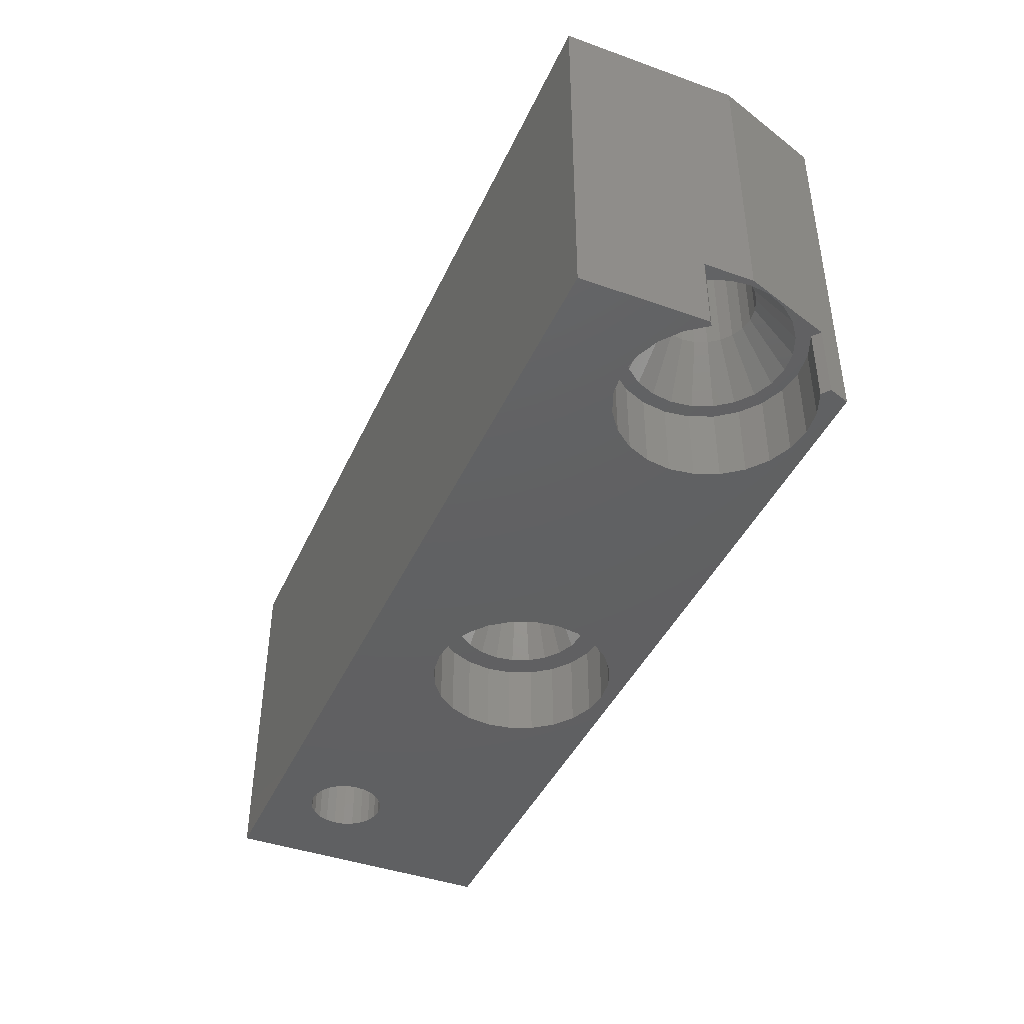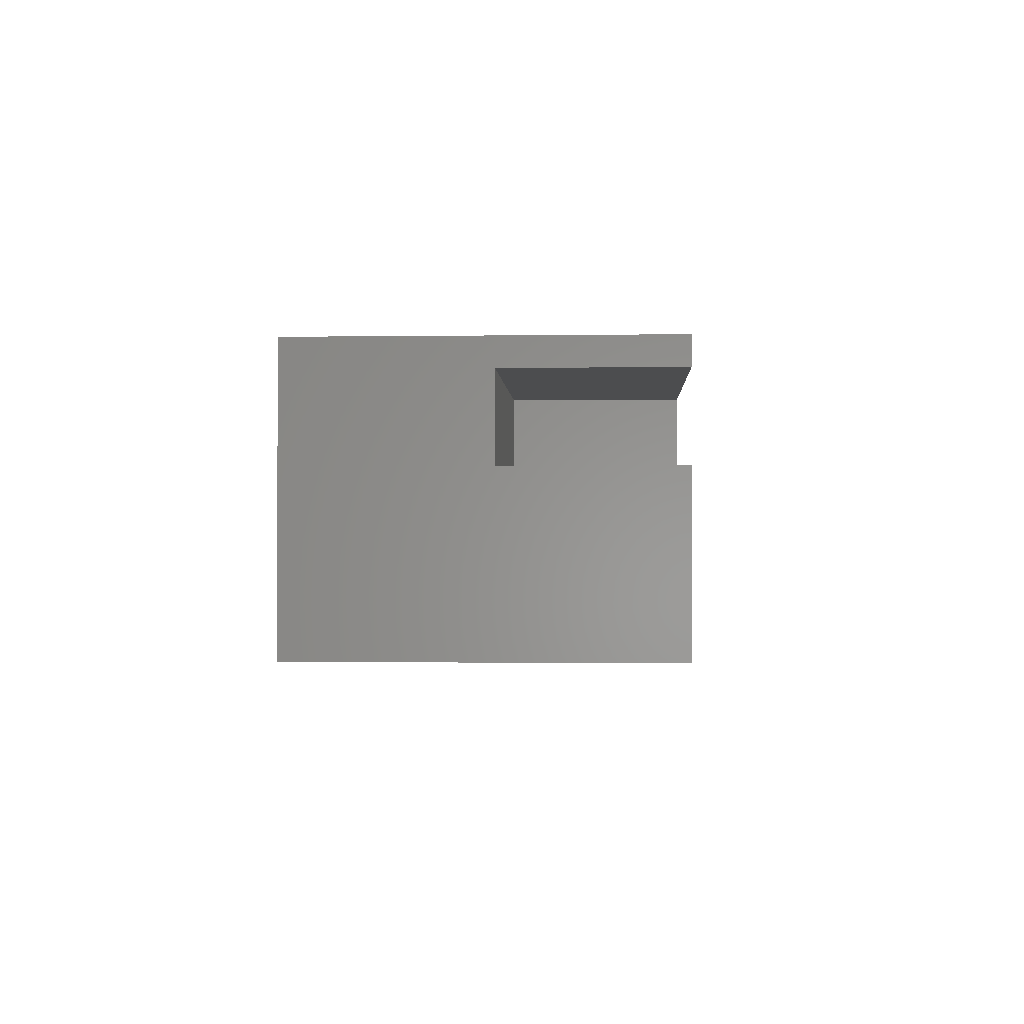
<metadata>
{"format":"stl","ext":"stl","renderer":"f3d","projection":"perspective","resolution":1024,"background":"white","views":[{"elev":-42.3,"azim":66.9,"up":"+Z"},{"elev":-1.4,"azim":-87.0,"up":"+Y"}]}
</metadata>
<code>
# stl→obj: 390 verts, 788 faces
v 11.8 3.4 12.7
v 13.7 5.35 12.7
v 11.8 9 12.7
v 13.97 4.998 12.7
v 14.32 4.728 12.7
v 17.43 3.4 12.7
v 13.53 5.76 12.7
v 13.47 6.2 12.7
v 14.74 4.558 12.7
v 15.17 4.5 12.7
v 15.61 4.558 12.7
v 16.02 4.728 12.7
v 16.38 4.998 12.7
v 16.65 5.35 12.7
v 16.82 5.76 12.7
v 16.87 6.2 12.7
v 19.55 8 12.7
v 18.35 9.25 12.7
v 18.35 8 12.7
v 19.55 9.25 12.7
v 0.375 10 12.7
v 0.375 9 12.7
v 18.35 10 12.7
v 14.32 7.672 12.7
v 13.97 7.402 12.7
v 13.7 7.05 12.7
v 13.53 6.64 12.7
v 14.74 7.842 12.7
v 15.17 7.9 12.7
v 15.61 7.842 12.7
v 16.02 7.672 12.7
v 16.38 7.402 12.7
v 16.65 7.05 12.7
v 16.82 6.64 12.7
v 17.43 4.4 12.7
v 18.35 4.4 12.7
v 27.56 7.054 2.7
v 27.56 5.346 2.7
v 27.45 6.2 2.7
v 27.89 7.85 2.7
v 27.89 4.55 2.7
v 27.95 6.2 2.7
v 28.05 6.925 2.7
v 28.42 8.533 2.7
v 28.33 7.6 2.7
v 28.77 8.18 2.7
v 29.1 9.058 2.7
v 29.35 8.625 2.7
v 29.9 9.388 2.7
v 30.03 8.905 2.7
v 30.75 9.5 2.7
v 30.75 9 2.7
v 31.6 9.388 2.7
v 31.47 8.905 2.7
v 32.15 8.625 2.7
v 32.4 9.058 2.7
v 32.73 8.18 2.7
v 32.69 9.279 2.7
v 33.17 7.6 2.7
v 33.45 6.925 2.7
v 33.75 6.2 2.7
v 33.55 6.2 2.7
v 33.61 4.55 2.7
v 33.75 4.441 2.7
v 28.05 5.475 2.7
v 28.42 3.867 2.7
v 28.33 4.8 2.7
v 28.77 4.22 2.7
v 29.1 3.342 2.7
v 29.35 3.775 2.7
v 29.9 3.012 2.7
v 30.03 3.495 2.7
v 30.75 2.9 2.7
v 30.75 3.4 2.7
v 31.47 3.495 2.7
v 31.6 3.012 2.7
v 32.15 3.775 2.7
v 32.4 3.342 2.7
v 32.73 4.22 2.7
v 33.08 3.867 2.7
v 33.17 4.8 2.7
v 33.45 5.475 2.7
v 30.31 4.558 12.7
v 30.75 4.5 4.7
v 30.31 4.558 4.7
v 30.75 4.5 12.7
v 29.28 7.05 4.7
v 29.11 6.64 12.7
v 29.11 6.64 4.7
v 29.28 7.05 12.7
v 24.8 9.25 8.976
v 23.76 10 8.547
v 23.76 9.25 8.547
v 24.8 10 8.976
v 32.44 10 2.485e-14
v 0.375 10 -4.6e-14
v 21.54 10 8.547
v 22.65 10 8.4
v 20.5 10 8.976
v 19.61 10 9.659
v 18.93 10 10.55
v 18.5 10 11.59
v 32.44 10 12.7
v 25.69 10 9.659
v 26.37 10 10.55
v 26.8 10 11.59
v 26.95 10 12.7
v 31.19 4.558 4.7
v 31.19 4.558 12.7
v 29.05 6.2 4.7
v 29.11 5.76 12.7
v 29.11 5.76 4.7
v 29.05 6.2 12.7
v 32.45 6.2 12.7
v 32.39 5.76 4.7
v 32.39 5.76 12.7
v 32.45 6.2 4.7
v 31.95 7.402 12.7
v 31.6 7.672 4.7
v 31.95 7.402 4.7
v 31.6 7.672 12.7
v 32.39 6.64 12.7
v 32.39 6.64 4.7
v 32.22 5.35 4.7
v 32.22 5.35 12.7
v 31.19 7.842 12.7
v 30.75 7.9 4.7
v 31.19 7.842 4.7
v 30.75 7.9 12.7
v 20.5 9.25 8.976
v 19.61 9.25 9.659
v 31.6 4.728 12.7
v 31.95 4.998 4.7
v 31.6 4.728 4.7
v 31.95 4.998 12.7
v 18.93 9.25 10.55
v 30.31 7.842 4.7
v 30.31 7.842 12.7
v 32.22 7.05 4.7
v 32.22 7.05 12.7
v 21.54 9.25 8.547
v 25.69 9.25 9.659
v 26.8 9.25 11.59
v 26.37 9.25 10.55
v 22.65 9.25 8.4
v 15.17 4.5 4.7
v 14.74 4.558 4.7
v 16.82 6.64 4.7
v 16.65 7.05 4.7
v 29.9 7.672 4.7
v 29.9 7.672 12.7
v 16.38 4.998 4.7
v 16.02 4.728 4.7
v 13.7 5.35 4.7
v 13.53 5.76 4.7
v 14.32 4.728 4.7
v 29.55 7.402 4.7
v 29.55 7.402 12.7
v 13.53 6.64 4.7
v 13.7 7.05 4.7
v 16.87 6.2 4.7
v 29.28 5.35 4.7
v 29.55 4.998 12.7
v 29.55 4.998 4.7
v 29.28 5.35 12.7
v 29.9 4.728 12.7
v 29.9 4.728 4.7
v 15.61 4.558 4.7
v 13.97 4.998 4.7
v 14.74 7.842 4.7
v 15.17 7.9 4.7
v 16.02 7.672 4.7
v 15.61 7.842 4.7
v 16.65 5.35 4.7
v 13.47 6.2 4.7
v 14.32 7.672 4.7
v 13.97 7.402 4.7
v 16.82 5.76 4.7
v 16.38 7.402 4.7
v 27.56 7.054 1.762e-14
v 27.45 6.2 1.727e-14
v 33.08 3.867 2.961e-14
v 32.4 3.342 2.785e-14
v 30.75 9.5 2.573e-14
v 29.9 9.388 2.379e-14
v 27.56 5.346 1.727e-14
v 27.89 4.55 1.78e-14
v 27.89 7.85 1.868e-14
v 29.9 3.012 2.203e-14
v 29.1 3.342 2.027e-14
v 33.61 4.55 3.102e-14
v 28.42 3.867 1.886e-14
v 29.1 9.058 2.185e-14
v 28.42 8.533 2.009e-14
v 31.6 3.012 2.591e-14
v 30.75 2.9 2.397e-14
v 31.6 9.388 2.767e-14
v 12.76 6.847 2.7
v 12.67 6.2 2.7
v 13.92 8.365 2.7
v 13.41 7.968 2.7
v 15.17 8.7 2.7
v 14.53 8.615 2.7
v 15.17 3.7 2.7
v 14.53 3.785 2.7
v 13.92 4.035 2.7
v 17.34 4.95 2.7
v 16.94 4.432 2.7
v 16.42 4.035 2.7
v 15.82 3.785 2.7
v 13.41 4.432 2.7
v 15.82 8.615 2.7
v 13.01 4.95 2.7
v 17.67 6.2 2.7
v 17.59 6.847 2.7
v 17.34 7.45 2.7
v 16.94 7.968 2.7
v 32.4 9.058 2.943e-14
v 16.42 8.365 2.7
v 13.01 7.45 2.7
v 12.76 5.553 2.7
v 17.59 5.553 2.7
v 17.51 8.533 -5.111e-15
v 16.82 9.058 2.7
v 16.82 9.058 -6.521e-15
v 17.51 8.533 2.7
v 18.03 4.55 2.7
v 17.51 3.867 -6.345e-15
v 17.51 3.867 2.7
v 18.03 4.55 -4.935e-15
v 12.32 7.85 -1.727e-14
v 11.99 7.054 2.7
v 11.99 7.054 -1.833e-14
v 12.32 7.85 2.7
v 18.36 5.346 2.7
v 18.36 5.346 -3.877e-15
v 18.36 7.054 2.7
v 18.47 6.2 -3.525e-15
v 18.47 6.2 2.7
v 18.36 7.054 -3.525e-15
v 11.87 6.2 -1.868e-14
v 11.99 5.346 2.7
v 11.99 5.346 -1.868e-14
v 11.87 6.2 2.7
v 18.03 7.85 2.7
v 18.03 7.85 -4.054e-15
v 16.82 3.342 2.7
v 16.82 3.342 -8.107e-15
v 16.03 9.388 2.7
v 16.03 9.388 -8.284e-15
v 12.84 8.533 2.7
v 13.52 9.058 2.7
v 14.32 9.388 2.7
v 15.17 9.5 2.7
v 12.32 4.55 2.7
v 12.84 3.867 2.7
v 13.52 3.342 2.7
v 14.32 3.012 2.7
v 15.17 2.9 2.7
v 16.03 3.012 2.7
v 15.17 9.5 -1.022e-14
v 14.32 9.388 -1.216e-14
v 13.52 3.342 -1.569e-14
v 12.84 3.867 -1.71e-14
v 33.75 4.441 3.261e-14
v 13.52 9.058 -1.41e-14
v 12.84 8.533 -1.586e-14
v 14.32 3.012 -1.392e-14
v 15.17 2.9 -1.198e-14
v 12.32 4.55 -1.815e-14
v 16.03 3.012 -1.005e-14
v 32.69 9.279 2.873e-14
v 11.8 9 6.7
v 11.8 3.4 6.7
v 24.84 8 10.51
v 24.2 9.25 10.02
v 24.2 8 10.02
v 24.84 9.25 10.51
v 21.85 8 9.706
v 21.1 9.25 10.02
v 21.1 8 10.02
v 21.85 9.25 9.706
v 23.45 9.25 9.706
v 23.45 8 9.706
v 19.66 9.25 11.9
v 19.66 8 11.9
v 25.75 9.25 12.7
v 25.64 8 11.9
v 25.75 8 12.7
v 25.64 9.25 11.9
v 25.33 8 11.15
v 25.33 9.25 11.15
v 22.65 8 9.6
v 22.65 9.25 9.6
v 27.87 0.75 12.7
v 27.87 4.4 6.7
v 27.87 0.75 6.7
v 27.87 4.4 12.7
v 3.163 3.7 -3.948e-14
v 0.375 5.992e-15 -4.6e-14
v 3.385 3.99 -3.948e-14
v 3.675 4.212 -3.948e-14
v 3.023 3.362 -3.948e-14
v 2.975 3 -3.948e-14
v 4.013 4.352 -3.948e-14
v 4.375 4.4 -3.948e-14
v 4.737 4.352 -3.948e-14
v 5.075 4.212 -3.948e-14
v 5.365 3.99 -3.948e-14
v 5.587 3.7 -3.948e-14
v 5.727 3.362 -3.948e-14
v 5.775 3 -3.948e-14
v 4.375 1.6 -3.948e-14
v 33.75 3.494e-14 2.485e-14
v 4.013 1.648 -3.948e-14
v 3.675 1.788 -3.948e-14
v 3.385 2.01 -3.948e-14
v 3.163 2.3 -3.948e-14
v 3.023 2.638 -3.948e-14
v 4.737 1.648 -3.948e-14
v 5.075 1.788 -3.948e-14
v 5.365 2.01 -3.948e-14
v 5.587 2.3 -3.948e-14
v 5.727 2.638 -3.948e-14
v 20.46 9.25 10.51
v 20.46 8 10.51
v 17.43 3.4 6.7
v 19.97 9.25 11.15
v 19.97 8 11.15
v 0.375 6 12.7
v 7.375 6 6.7
v 0.375 6 6.7
v 7.375 6 12.7
v 7.375 0.75 12.7
v 7.375 0.75 6.7
v 5.587 2.3 12.7
v 5.727 2.638 12.7
v 0.375 9 6.7
v 5.365 3.99 12.7
v 5.075 4.212 12.7
v 5.587 3.7 12.7
v 2.975 3 12.7
v 3.023 3.362 12.7
v 0.375 6.241e-15 12.7
v 17.43 4.4 6.7
v 3.163 2.3 12.7
v 3.385 2.01 12.7
v 3.675 1.788 12.7
v 4.013 1.648 12.7
v 33.75 6.346e-15 12.7
v 3.023 2.638 12.7
v 4.375 1.6 12.7
v 4.737 1.648 12.7
v 5.075 1.788 12.7
v 5.365 2.01 12.7
v 5.775 3 12.7
v 26.95 8 12.7
v 26.95 4.4 12.7
v 26.95 9.25 12.7
v 33.75 6.2 12.7
v 3.675 4.212 12.7
v 3.385 3.99 12.7
v 3.163 3.7 12.7
v 4.013 4.352 12.7
v 4.375 4.4 12.7
v 4.737 4.352 12.7
v 5.727 3.362 12.7
v 23.76 4.4 8.547
v 24.8 4.4 8.976
v 25.69 4.4 9.659
v 26.37 4.4 10.55
v 22.65 4.4 8.4
v 26.8 4.4 11.59
v 18.93 4.4 10.55
v 19.61 4.4 9.659
v 20.5 4.4 8.976
v 21.54 4.4 8.547
v 18.5 4.4 11.59
v 22.65 8 8.4
v 23.76 8 8.547
v 24.8 8 8.976
v 25.69 8 9.659
v 18.5 8 11.59
v 18.93 8 10.55
v 21.54 8 8.547
v 20.5 8 8.976
v 26.37 8 10.55
v 26.8 8 11.59
v 19.61 8 9.659
v 18.5 9.25 11.59
f 1 2 3
f 2 1 4
f 4 1 5
f 5 1 6
f 3 2 7
f 3 7 8
f 5 6 9
f 9 6 10
f 10 6 11
f 11 6 12
f 12 6 13
f 13 6 14
f 14 6 15
f 15 6 16
f 17 18 19
f 18 17 20
f 3 21 22
f 21 3 23
f 23 3 24
f 24 3 25
f 25 3 26
f 26 3 27
f 27 3 8
f 23 24 28
f 23 28 29
f 23 29 30
f 23 30 31
f 23 31 32
f 23 32 33
f 23 33 34
f 23 34 16
f 23 16 35
f 35 16 6
f 23 35 36
f 23 36 19
f 23 19 18
f 37 38 39
f 38 37 40
f 38 40 41
f 41 40 42
f 42 40 43
f 43 40 44
f 43 44 45
f 45 44 46
f 46 44 47
f 46 47 48
f 48 47 49
f 48 49 50
f 50 49 51
f 50 51 52
f 52 51 53
f 52 53 54
f 54 53 55
f 55 53 56
f 55 56 57
f 57 56 58
f 57 58 59
f 59 58 60
f 60 58 61
f 60 61 62
f 62 61 63
f 63 61 64
f 41 65 66
f 65 41 42
f 66 65 67
f 66 67 68
f 66 68 69
f 69 68 70
f 69 70 71
f 71 70 72
f 71 72 73
f 73 72 74
f 73 74 75
f 73 75 76
f 76 75 77
f 76 77 78
f 78 77 79
f 78 79 80
f 80 79 81
f 80 81 63
f 63 81 82
f 63 82 62
f 83 84 85
f 84 83 86
f 87 88 89
f 88 87 90
f 91 92 93
f 92 91 94
f 21 95 96
f 95 21 97
f 95 97 98
f 97 21 99
f 99 21 100
f 100 21 101
f 101 21 102
f 102 21 23
f 95 94 103
f 94 95 92
f 92 95 98
f 103 94 104
f 103 104 105
f 103 105 106
f 103 106 107
f 86 108 84
f 108 86 109
f 110 111 112
f 111 110 113
f 114 115 116
f 115 114 117
f 118 119 120
f 119 118 121
f 122 117 114
f 117 122 123
f 116 124 125
f 124 116 115
f 126 127 128
f 127 126 129
f 130 100 131
f 100 130 99
f 132 133 134
f 133 132 135
f 100 136 131
f 136 100 101
f 129 137 127
f 137 129 138
f 118 139 140
f 139 118 120
f 141 99 130
f 99 141 97
f 142 94 91
f 94 142 104
f 143 105 144
f 105 143 106
f 145 97 141
f 97 145 98
f 121 128 119
f 128 121 126
f 140 123 122
f 123 140 139
f 125 133 135
f 133 125 124
f 89 113 110
f 113 89 88
f 9 146 147
f 146 9 10
f 33 148 34
f 148 33 149
f 138 150 137
f 150 138 151
f 12 152 153
f 152 12 13
f 154 7 2
f 7 154 155
f 5 147 156
f 147 5 9
f 151 157 150
f 157 151 158
f 159 26 27
f 26 159 160
f 34 161 16
f 161 34 148
f 162 163 164
f 163 162 165
f 112 165 162
f 165 112 111
f 166 85 167
f 85 166 83
f 109 134 108
f 134 109 132
f 163 167 164
f 167 163 166
f 10 168 146
f 168 10 11
f 157 90 87
f 90 157 158
f 169 2 4
f 2 169 154
f 29 170 171
f 170 29 28
f 172 30 173
f 30 172 31
f 14 152 13
f 152 14 174
f 4 156 169
f 156 4 5
f 155 8 7
f 8 155 175
f 170 24 176
f 24 170 28
f 176 25 177
f 25 176 24
f 175 27 8
f 27 175 159
f 15 174 14
f 174 15 178
f 173 29 171
f 29 173 30
f 160 25 26
f 25 160 177
f 16 178 15
f 178 16 161
f 11 153 168
f 153 11 12
f 42 112 65
f 112 42 110
f 32 172 179
f 172 32 31
f 43 87 89
f 87 43 45
f 45 157 87
f 157 45 46
f 32 149 33
f 149 32 179
f 43 110 42
f 110 43 89
f 48 157 46
f 157 48 150
f 57 119 55
f 119 57 120
f 180 39 181
f 39 180 37
f 85 74 72
f 74 85 84
f 78 182 183
f 182 78 80
f 84 75 74
f 75 84 108
f 65 162 67
f 162 65 112
f 184 49 185
f 49 184 51
f 55 128 54
f 128 55 119
f 186 41 187
f 41 186 38
f 188 37 180
f 37 188 40
f 69 189 190
f 189 69 71
f 50 150 48
f 150 50 137
f 63 182 80
f 182 63 191
f 187 66 192
f 66 187 41
f 193 44 194
f 44 193 47
f 139 60 123
f 60 139 59
f 115 62 82
f 62 115 117
f 73 195 196
f 195 73 76
f 67 164 68
f 164 67 162
f 133 81 79
f 81 133 124
f 108 77 75
f 77 108 134
f 124 82 81
f 82 124 115
f 52 137 50
f 137 52 127
f 164 70 68
f 70 164 167
f 134 79 77
f 79 134 133
f 197 51 184
f 51 197 53
f 76 183 195
f 183 76 78
f 120 59 139
f 59 120 57
f 167 72 70
f 72 167 85
f 54 127 52
f 127 54 128
f 123 62 117
f 62 123 60
f 194 40 188
f 40 194 44
f 198 175 199
f 175 198 159
f 200 177 201
f 177 200 176
f 71 196 189
f 196 71 73
f 202 170 203
f 170 202 171
f 147 204 205
f 204 147 146
f 156 205 206
f 205 156 147
f 152 207 208
f 207 152 174
f 168 209 210
f 209 168 153
f 146 210 204
f 210 146 168
f 169 206 211
f 206 169 156
f 185 47 193
f 47 185 49
f 203 176 200
f 176 203 170
f 212 171 202
f 171 212 173
f 213 169 211
f 169 213 154
f 148 214 161
f 214 148 215
f 179 216 149
f 216 179 217
f 218 53 197
f 53 218 56
f 217 172 219
f 172 217 179
f 219 173 212
f 173 219 172
f 220 177 160
f 177 220 201
f 221 154 213
f 154 221 155
f 149 215 148
f 215 149 216
f 181 38 186
f 38 181 39
f 178 214 222
f 214 178 161
f 198 160 159
f 160 198 220
f 66 190 192
f 190 66 69
f 174 222 207
f 222 174 178
f 199 155 221
f 155 199 175
f 153 208 209
f 208 153 152
f 223 224 225
f 224 223 226
f 227 228 229
f 228 227 230
f 231 232 233
f 232 231 234
f 235 230 227
f 230 235 236
f 237 238 239
f 238 237 240
f 241 242 243
f 242 241 244
f 245 240 237
f 240 245 246
f 247 228 248
f 228 247 229
f 225 249 250
f 249 225 224
f 233 244 241
f 244 233 232
f 251 199 234
f 199 251 198
f 198 251 220
f 220 251 252
f 220 252 201
f 201 252 200
f 200 252 253
f 200 253 203
f 203 253 254
f 203 254 202
f 202 254 249
f 202 249 212
f 212 249 219
f 219 249 224
f 219 224 217
f 217 224 226
f 217 226 216
f 216 226 215
f 215 226 245
f 215 245 214
f 214 245 227
f 227 245 235
f 235 245 237
f 235 237 239
f 232 242 244
f 242 232 255
f 255 232 234
f 255 234 256
f 256 234 199
f 256 199 221
f 256 221 213
f 256 213 257
f 257 213 211
f 257 211 206
f 257 206 258
f 258 206 205
f 258 205 259
f 259 205 204
f 259 204 210
f 259 210 260
f 260 210 209
f 260 209 247
f 247 209 208
f 247 208 229
f 229 208 207
f 229 207 222
f 229 222 227
f 227 222 214
f 261 253 262
f 253 261 254
f 226 246 245
f 246 226 223
f 250 254 261
f 254 250 249
f 256 263 264
f 263 256 257
f 239 236 235
f 236 239 238
f 63 265 191
f 265 63 64
f 262 252 266
f 252 262 253
f 267 234 231
f 234 267 251
f 257 268 263
f 268 257 258
f 258 269 268
f 269 258 259
f 270 256 264
f 256 270 255
f 243 255 270
f 255 243 242
f 266 251 267
f 251 266 252
f 260 248 271
f 248 260 247
f 58 218 272
f 218 58 56
f 259 271 269
f 271 259 260
f 1 273 274
f 273 1 3
f 275 276 277
f 276 275 278
f 279 280 281
f 280 279 282
f 277 283 284
f 283 277 276
f 285 17 286
f 17 285 20
f 287 288 289
f 288 287 290
f 290 291 288
f 291 290 292
f 292 275 291
f 275 292 278
f 293 282 279
f 282 293 294
f 295 296 297
f 296 295 298
f 96 299 300
f 299 96 301
f 301 96 302
f 302 96 266
f 266 96 262
f 262 96 261
f 261 96 95
f 300 299 303
f 300 303 304
f 302 266 305
f 305 266 306
f 306 266 307
f 307 266 308
f 308 266 309
f 309 266 310
f 310 266 311
f 311 266 267
f 311 267 312
f 312 267 231
f 312 231 233
f 312 233 241
f 261 95 250
f 250 95 225
f 225 95 223
f 223 95 246
f 246 95 240
f 240 95 185
f 240 185 238
f 238 185 193
f 238 193 194
f 238 194 188
f 238 188 180
f 238 180 181
f 185 95 184
f 184 95 197
f 197 95 218
f 218 95 272
f 300 313 314
f 313 300 315
f 315 300 316
f 316 300 317
f 317 300 318
f 318 300 319
f 319 300 304
f 314 313 320
f 314 320 321
f 314 321 322
f 314 322 323
f 314 323 324
f 314 324 312
f 314 312 268
f 268 312 263
f 263 312 264
f 264 312 270
f 270 312 243
f 243 312 241
f 314 268 269
f 314 269 271
f 314 271 248
f 314 248 228
f 314 228 230
f 314 230 236
f 314 236 238
f 314 238 190
f 190 238 192
f 192 238 187
f 187 238 186
f 186 238 181
f 314 190 189
f 314 189 196
f 314 196 195
f 314 195 183
f 314 183 182
f 314 182 191
f 314 191 265
f 281 325 326
f 325 281 280
f 6 274 327
f 274 6 1
f 328 286 329
f 286 328 285
f 284 294 293
f 294 284 283
f 330 331 332
f 331 330 333
f 331 334 335
f 334 331 333
f 336 324 323
f 324 336 337
f 3 338 273
f 338 3 22
f 339 308 309
f 308 339 340
f 339 310 341
f 310 339 309
f 303 342 304
f 342 303 343
f 21 338 22
f 344 96 300
f 96 344 332
f 332 344 330
f 96 332 338
f 96 338 21
f 334 297 335
f 297 334 295
f 345 6 327
f 6 345 35
f 344 346 330
f 346 344 347
f 347 344 348
f 348 344 349
f 349 344 334
f 334 344 350
f 330 346 351
f 330 351 342
f 349 334 352
f 352 334 353
f 353 334 354
f 354 334 355
f 355 334 336
f 336 334 337
f 337 334 356
f 334 350 295
f 295 350 298
f 298 350 163
f 298 163 165
f 298 165 111
f 298 111 113
f 163 350 166
f 166 350 83
f 83 350 86
f 86 350 109
f 109 350 132
f 132 350 135
f 135 350 125
f 125 350 116
f 116 350 114
f 298 357 358
f 357 298 359
f 359 298 107
f 107 298 90
f 107 90 158
f 107 158 103
f 90 298 88
f 88 298 113
f 103 158 151
f 103 151 138
f 103 138 129
f 103 129 126
f 103 126 121
f 103 121 118
f 103 118 140
f 103 140 122
f 103 122 114
f 103 114 360
f 360 114 350
f 357 287 289
f 287 357 359
f 330 361 333
f 361 330 362
f 362 330 363
f 363 330 343
f 343 330 342
f 333 361 364
f 333 364 365
f 333 365 366
f 333 366 340
f 333 340 339
f 333 339 341
f 333 341 367
f 333 367 356
f 333 356 334
f 356 311 312
f 311 356 367
f 349 313 315
f 313 349 352
f 299 343 303
f 343 299 363
f 265 64 314
f 314 360 350
f 360 314 64
f 360 64 61
f 304 351 319
f 351 304 342
f 296 368 345
f 368 296 369
f 369 296 370
f 370 296 371
f 371 296 298
f 345 368 372
f 371 298 373
f 373 298 358
f 345 374 35
f 374 345 375
f 375 345 376
f 376 345 377
f 377 345 372
f 35 374 378
f 35 378 36
f 353 321 320
f 321 353 354
f 355 323 322
f 323 355 336
f 340 307 308
f 307 340 366
f 364 302 305
f 302 364 361
f 368 379 372
f 379 368 380
f 361 301 302
f 301 361 362
f 318 347 317
f 347 318 346
f 314 344 300
f 344 314 350
f 352 320 313
f 320 352 353
f 369 380 368
f 380 369 381
f 370 381 369
f 381 370 382
f 347 316 317
f 316 347 348
f 301 363 299
f 363 301 362
f 348 315 316
f 315 348 349
f 354 322 321
f 322 354 355
f 366 306 307
f 306 366 365
f 335 274 331
f 274 335 297
f 274 297 327
f 327 297 345
f 345 297 296
f 331 338 332
f 338 331 273
f 273 331 274
f 365 305 306
f 305 365 364
f 95 58 272
f 58 95 103
f 61 103 360
f 103 61 58
f 341 311 367
f 311 341 310
f 319 346 318
f 346 319 351
f 383 36 378
f 36 383 19
f 384 378 374
f 378 384 383
f 380 385 379
f 385 380 381
f 385 381 386
f 386 381 382
f 386 382 293
f 293 382 284
f 284 382 387
f 284 387 277
f 277 387 275
f 275 387 291
f 291 387 388
f 291 388 288
f 288 388 357
f 288 357 289
f 293 389 386
f 389 293 279
f 389 279 384
f 384 279 281
f 384 281 326
f 384 326 329
f 384 329 383
f 383 329 286
f 383 286 19
f 19 286 17
f 141 93 145
f 93 141 130
f 93 130 91
f 91 130 131
f 91 131 294
f 294 131 282
f 282 131 136
f 282 136 280
f 280 136 325
f 325 136 328
f 328 136 390
f 328 390 285
f 285 390 18
f 285 18 20
f 294 142 91
f 142 294 283
f 142 283 144
f 144 283 276
f 144 276 278
f 144 278 292
f 144 292 143
f 143 292 290
f 143 290 359
f 359 290 287
f 388 371 373
f 371 388 387
f 376 389 375
f 389 376 386
f 93 98 145
f 98 93 92
f 357 373 358
f 373 357 388
f 387 370 371
f 370 387 382
f 101 390 136
f 390 101 102
f 105 142 144
f 142 105 104
f 377 386 376
f 386 377 385
f 389 374 375
f 374 389 384
f 102 18 390
f 18 102 23
f 337 312 324
f 312 337 356
f 372 385 377
f 385 372 379
f 325 329 326
f 329 325 328
f 359 106 143
f 106 359 107

</code>
